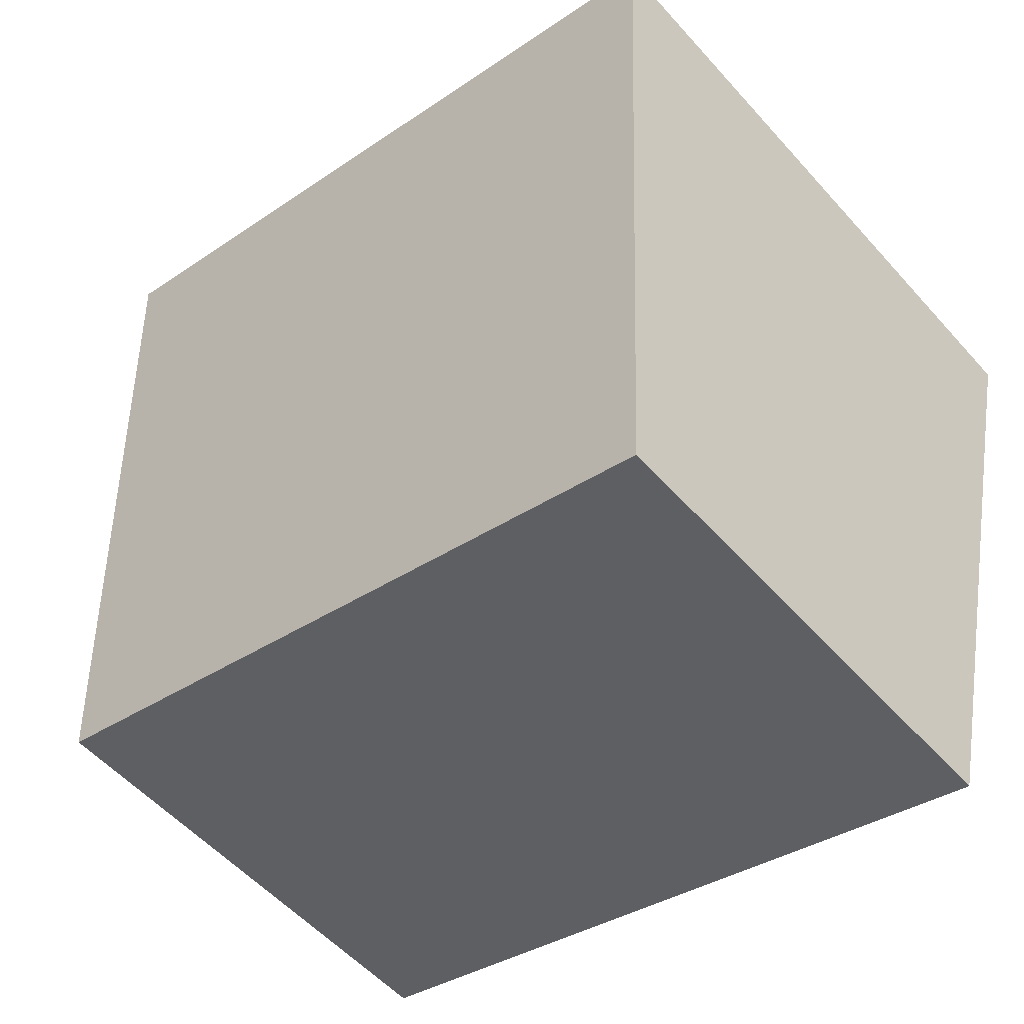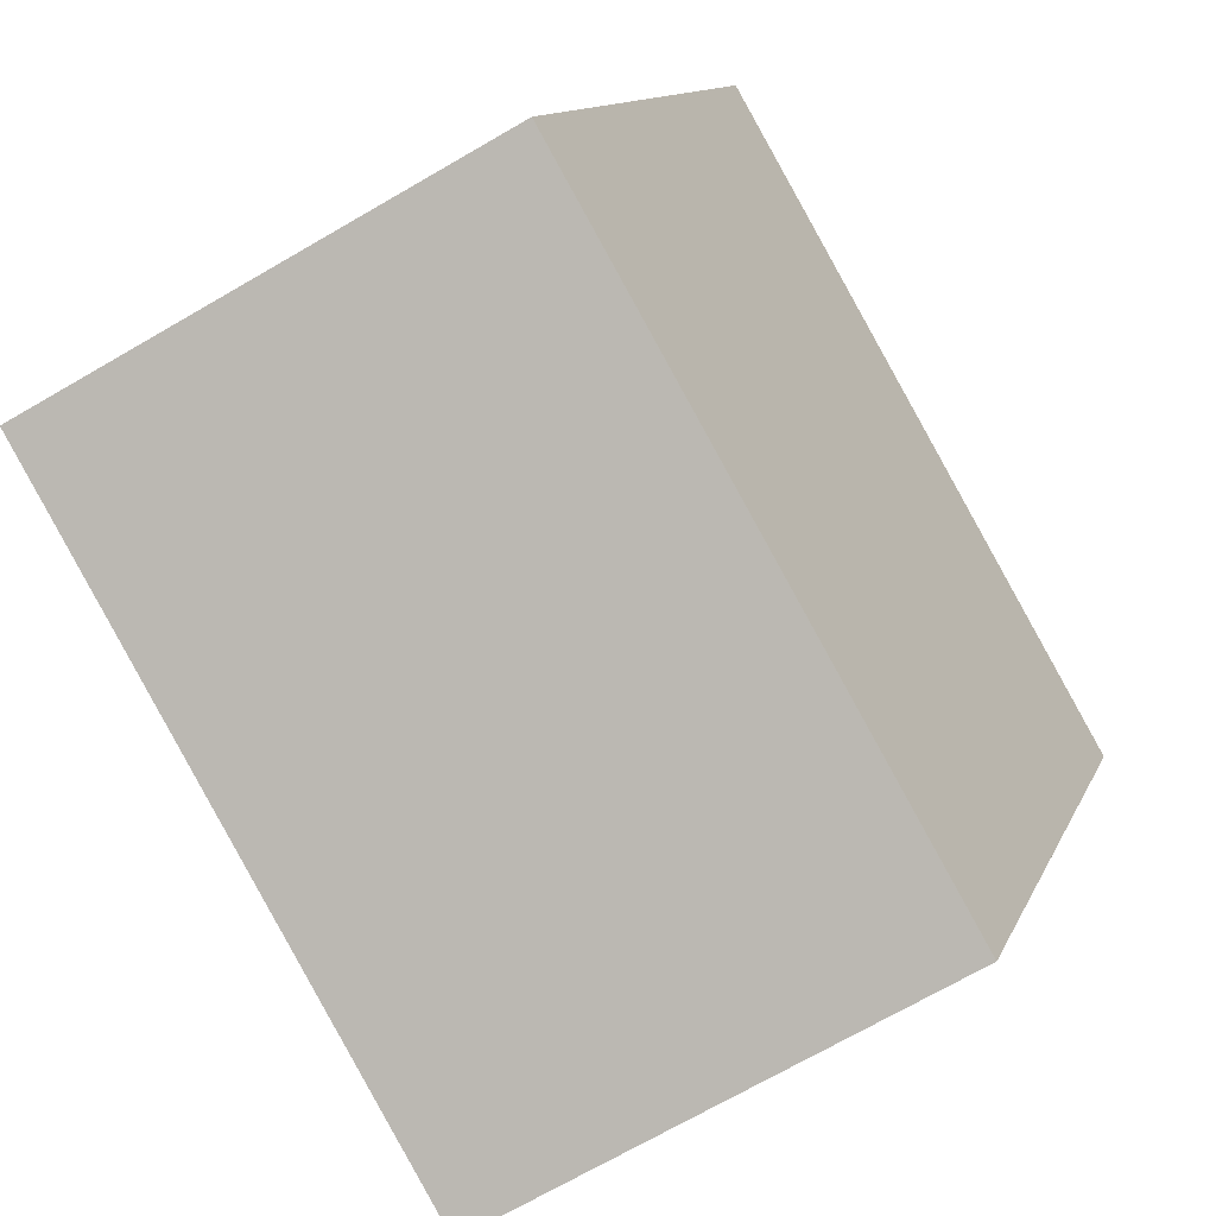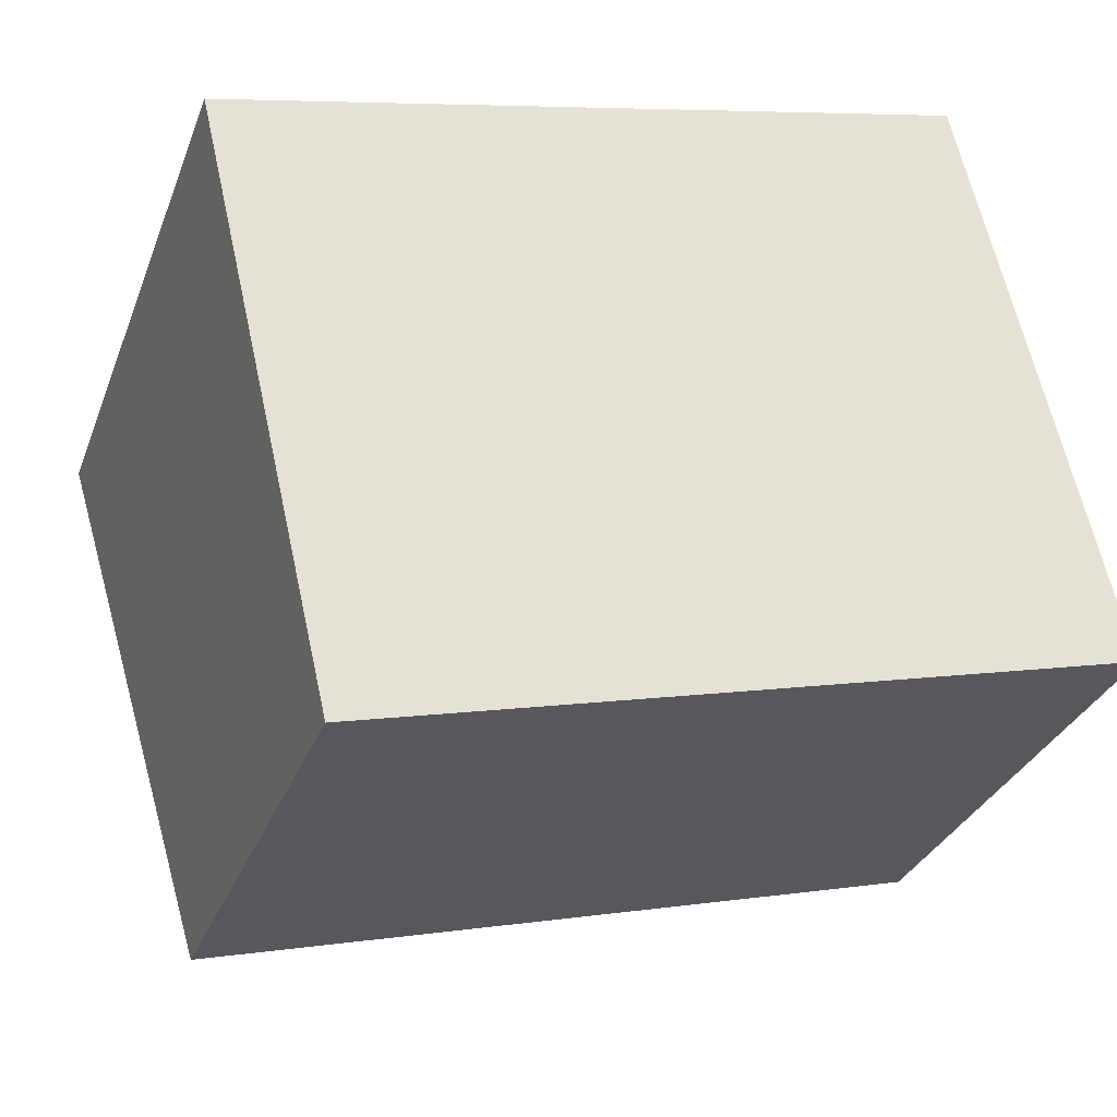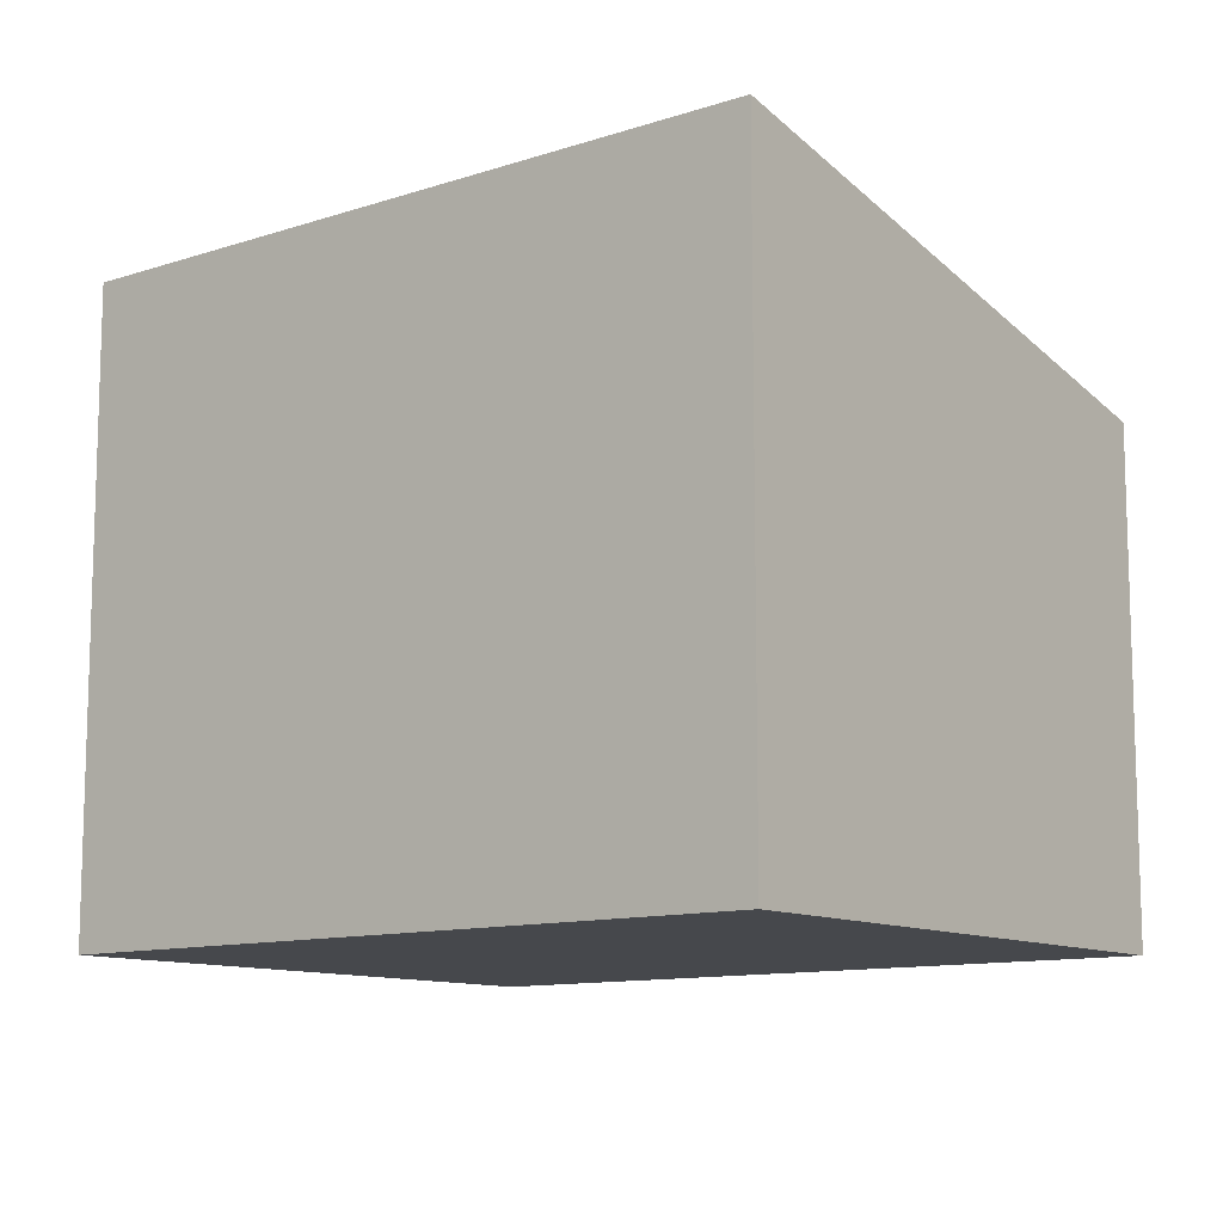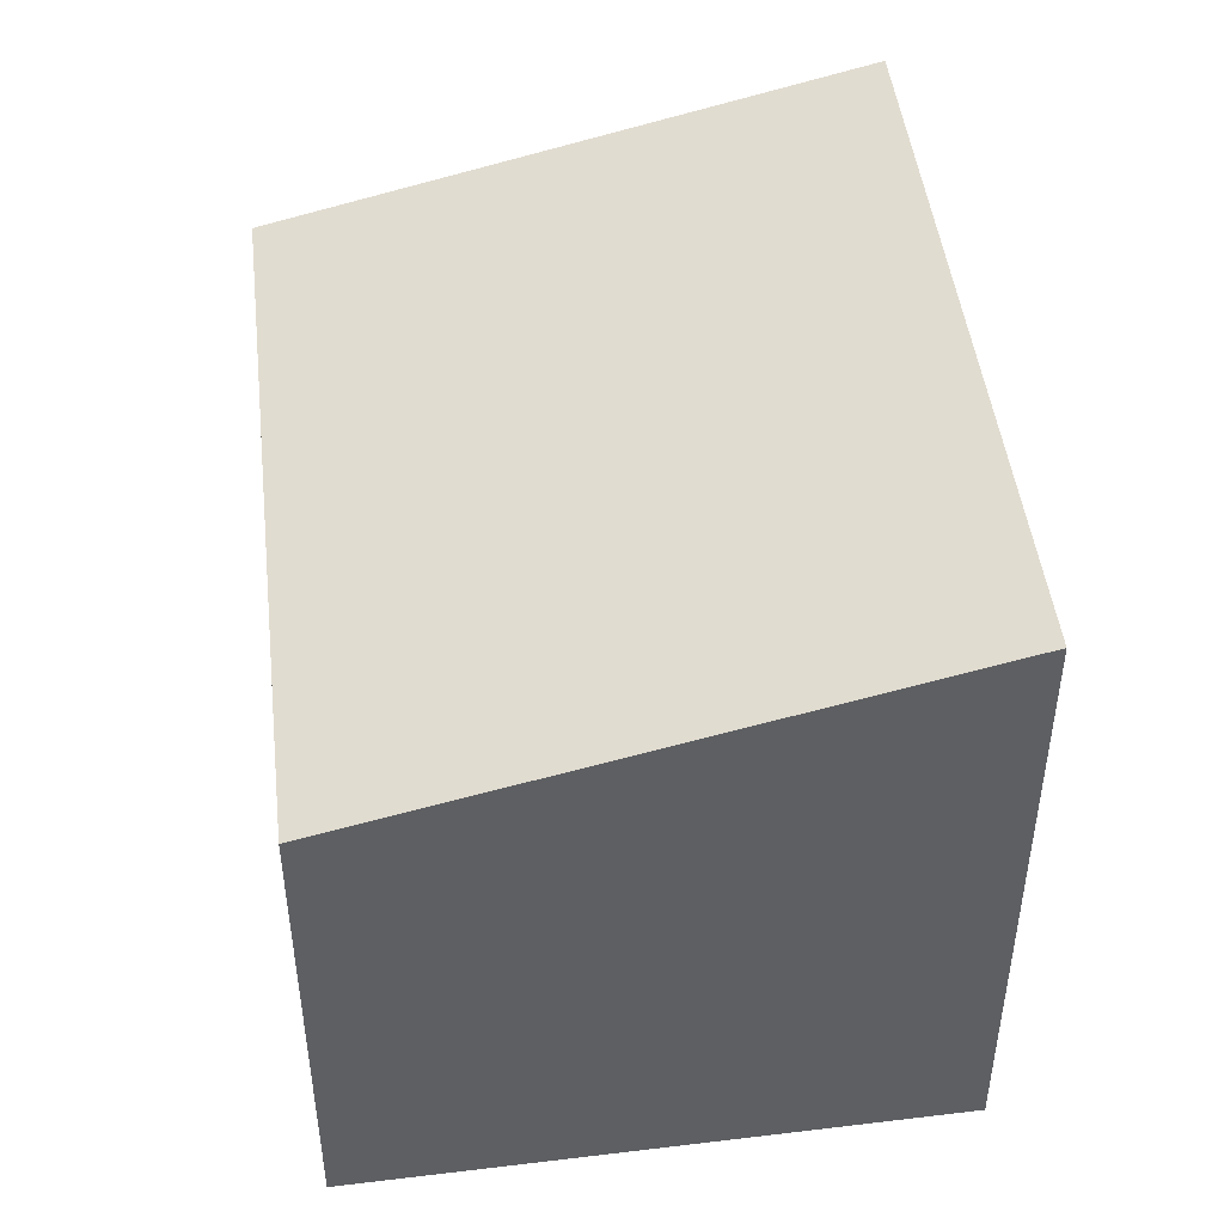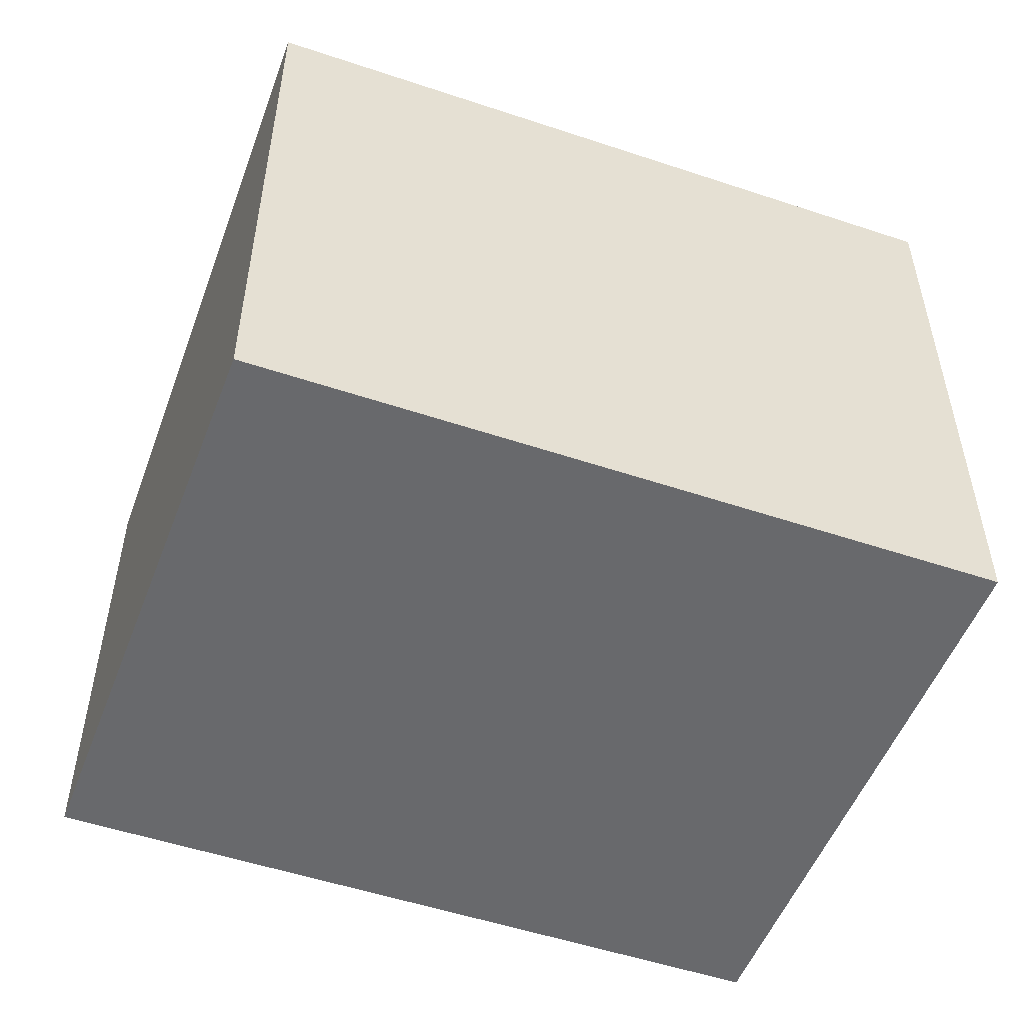
<metadata>
{"format":"obj","ext":"obj","renderer":"f3d","projection":"perspective","resolution":1024,"background":"white","views":[{"elev":-55.0,"azim":-139.1,"up":"+Z"},{"elev":-72.3,"azim":119.9,"up":"+Z"},{"elev":-31.3,"azim":-18.8,"up":"+Z"},{"elev":-11.1,"azim":24.7,"up":"+Y"},{"elev":46.8,"azim":-110.8,"up":"+Y"},{"elev":-52.7,"azim":-33.9,"up":"+Y"}]}
</metadata>
<code>
v  5.115 -7.908e-17 1.292
v  9.434e-05 4.414 -0.0001397
v  0 0 0
v  5.115 4.414 1.291
v  0.9569 2.532e-16 -4.136
v  0.9569 3.473 -4.136
v  6.071 1.742e-16 -2.844
v  6.072 3.473 -2.844
g defaultobject
f 1 2 3
f 2 1 4
f 2 5 3
f 5 2 6
f 6 7 5
f 7 6 8
f 7 4 1
f 4 7 8
f 3 7 1
f 7 3 5
f 8 2 4
f 2 8 6

</code>
